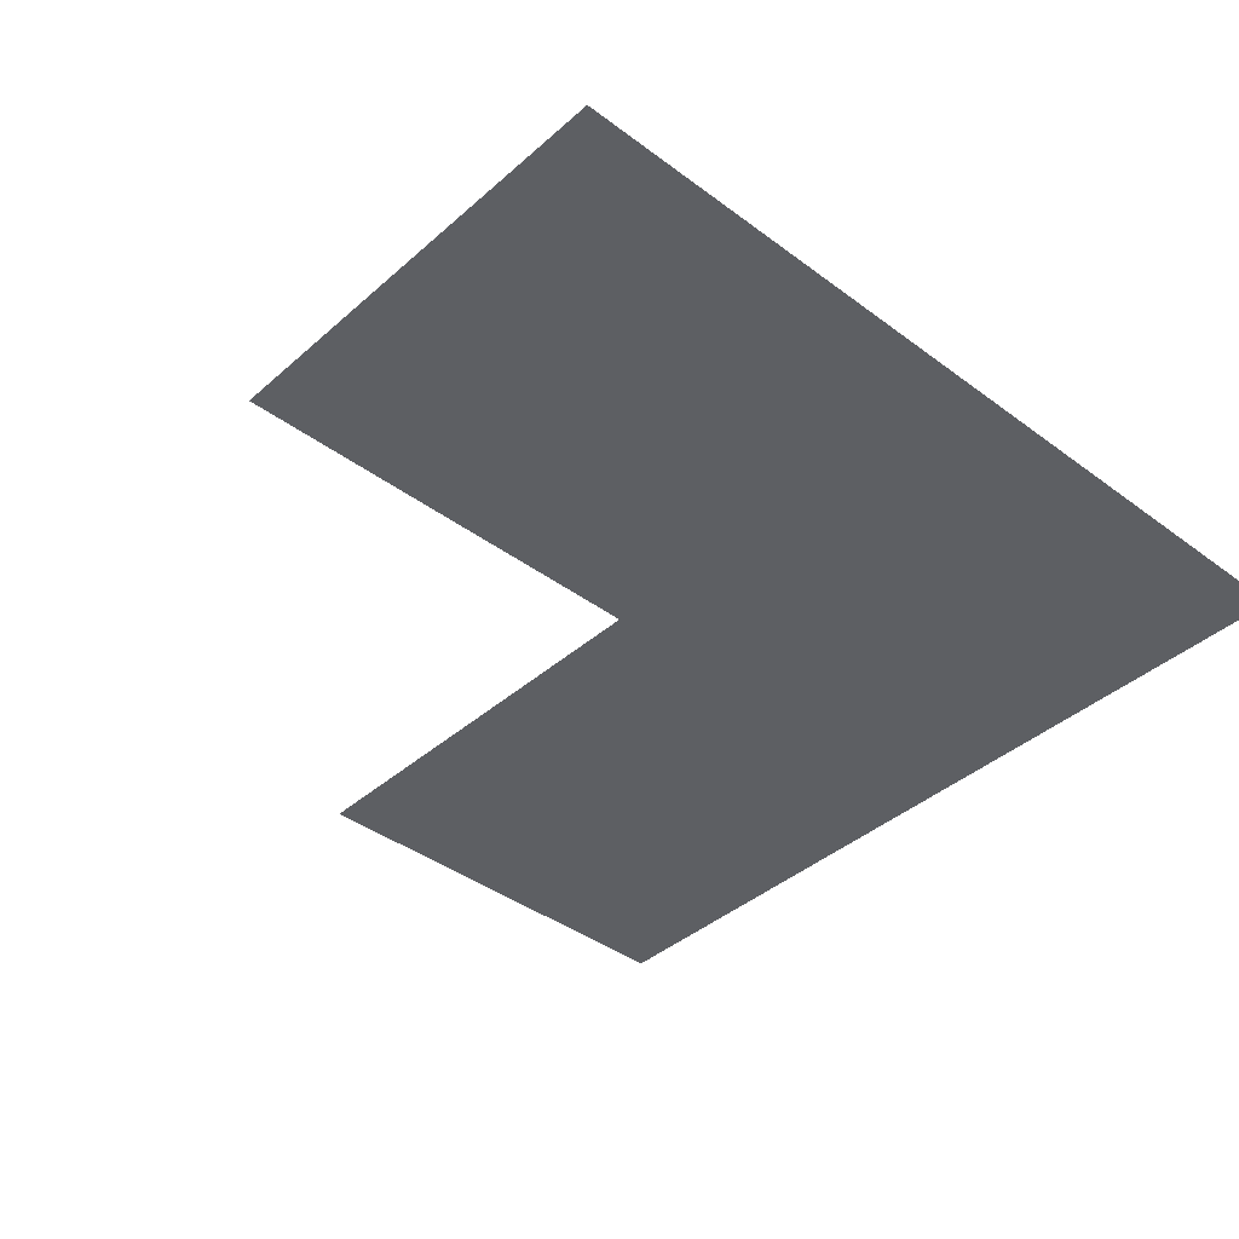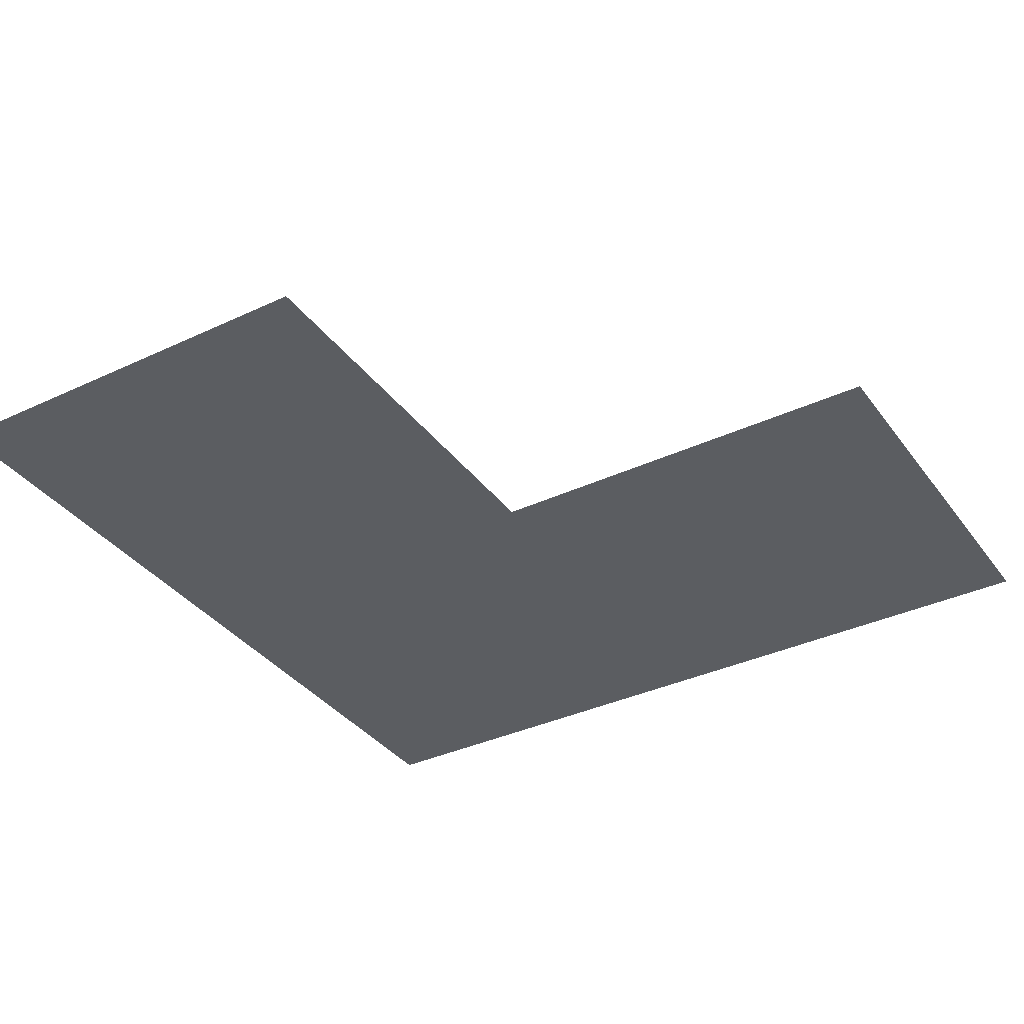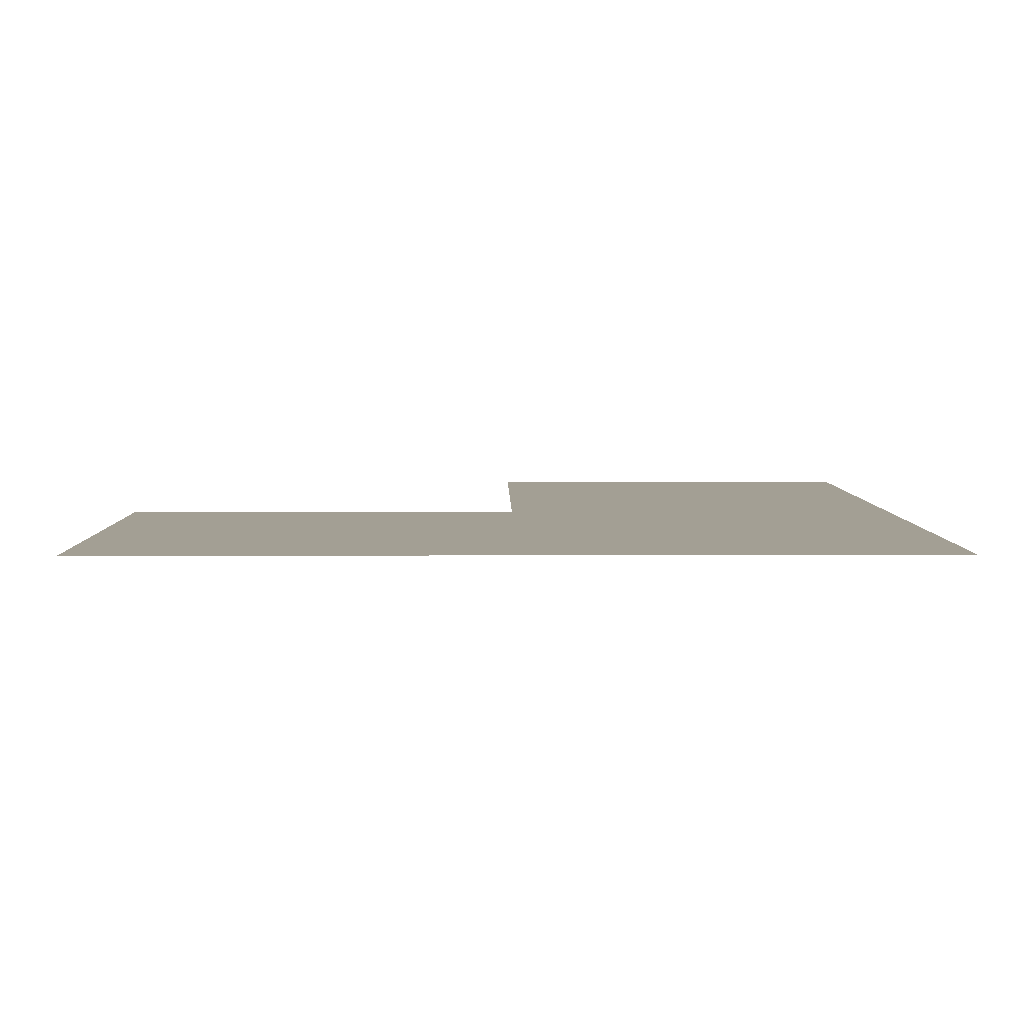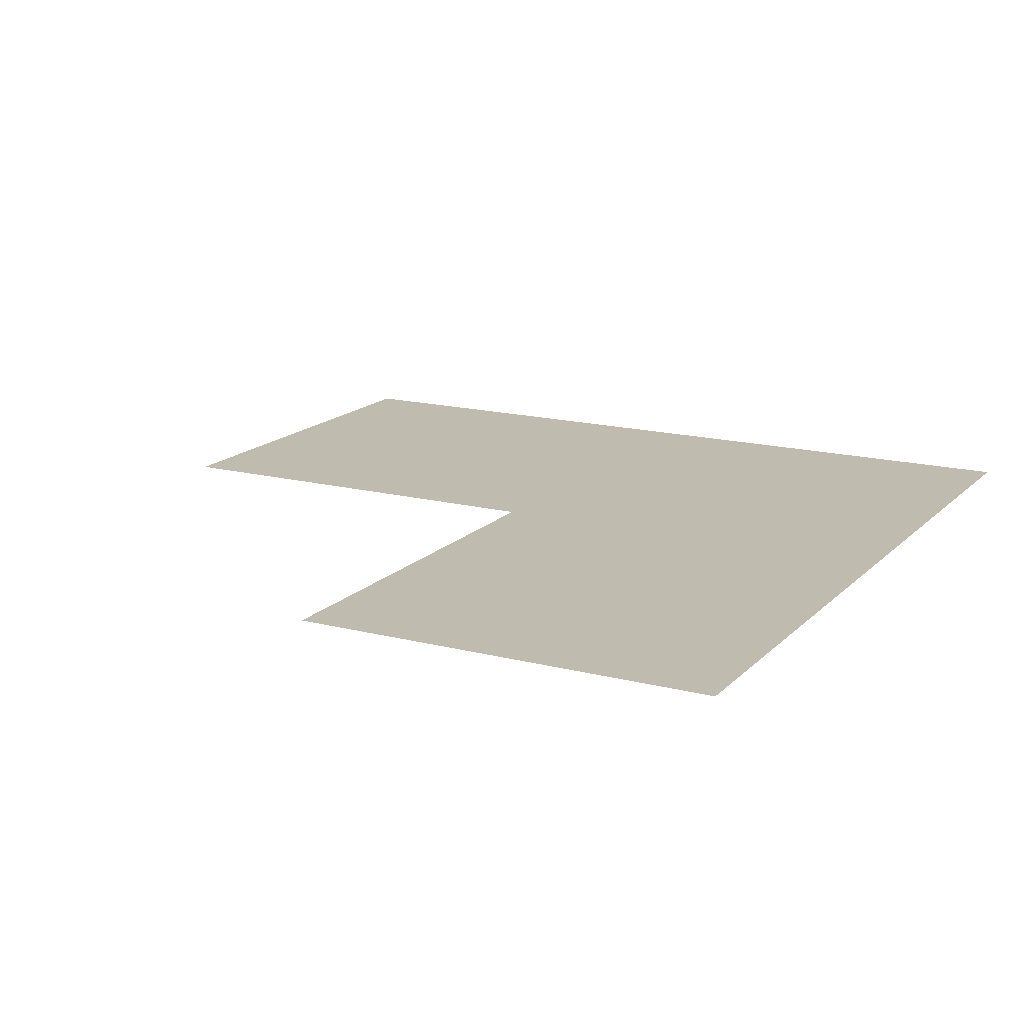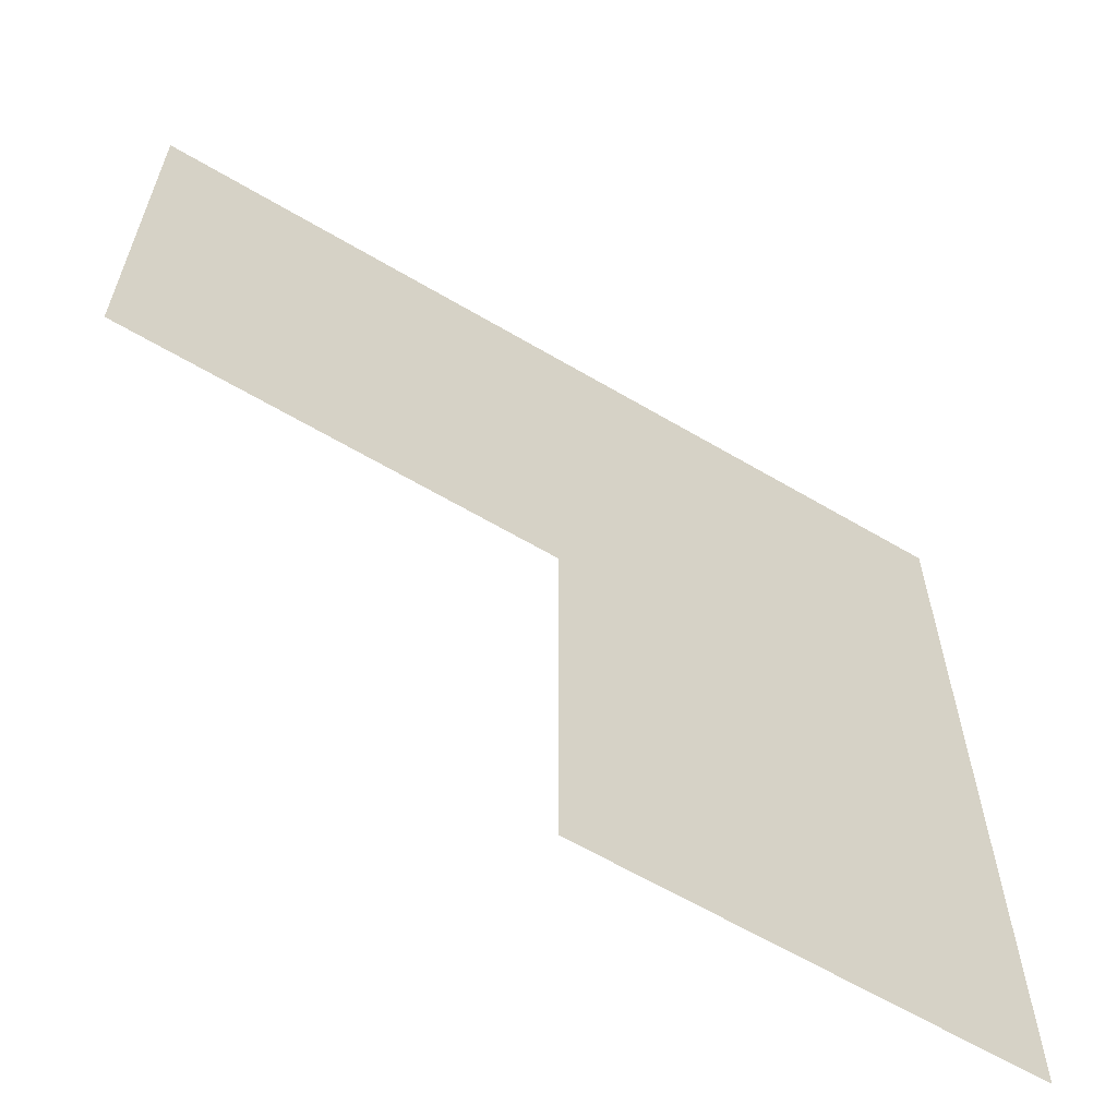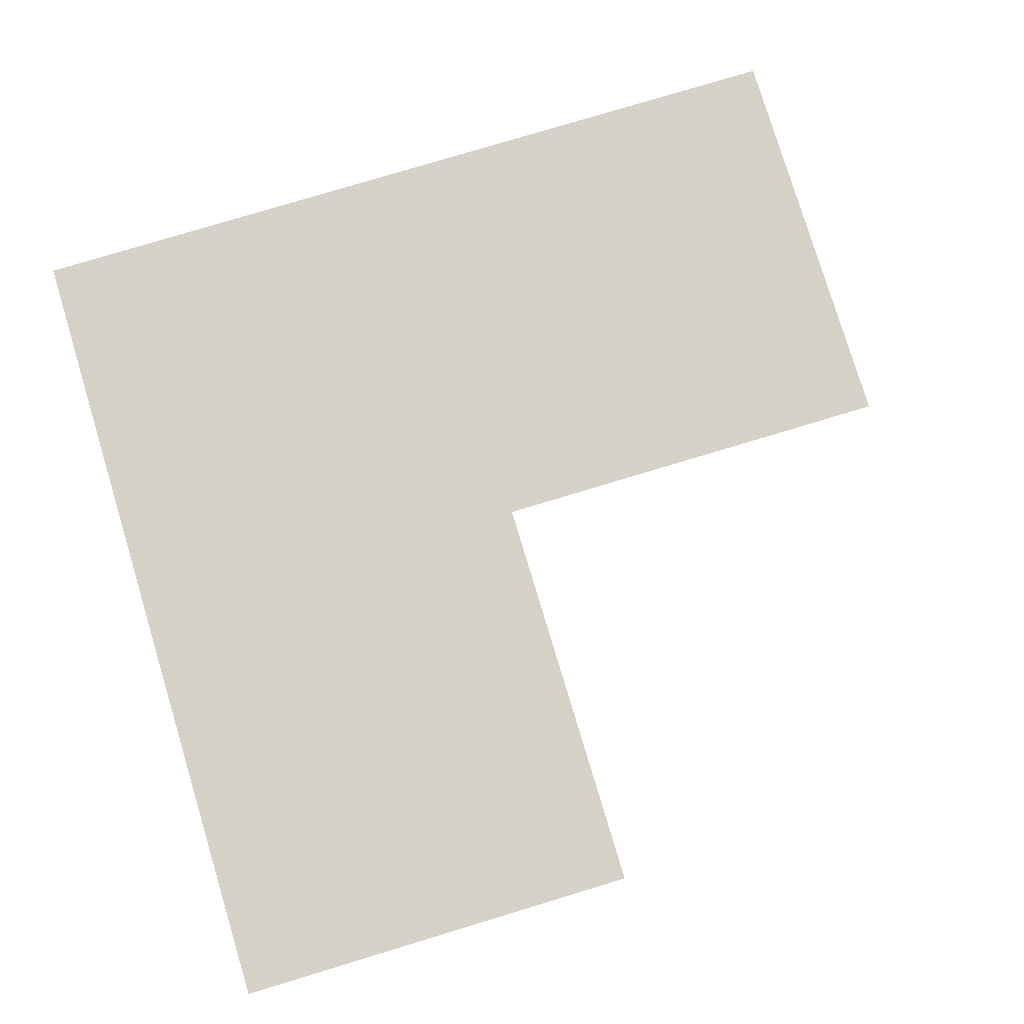
<metadata>
{"format":"obj","ext":"obj","renderer":"f3d","projection":"perspective","resolution":1024,"background":"white","views":[{"elev":-39.8,"azim":47.3,"up":"+Z"},{"elev":-36.0,"azim":-58.4,"up":"+Z"},{"elev":5.4,"azim":89.2,"up":"+Z"},{"elev":16.0,"azim":28.1,"up":"+Z"},{"elev":-62.8,"azim":-30.9,"up":"+Y"},{"elev":78.8,"azim":-106.8,"up":"+Z"}]}
</metadata>
<code>
v -736 -352 0
v -768 -352 0
v -768 -320 0
v -736 -320 0
v -768 -352 0
v -800 -352 0
v -800 -320 0
v -768 -320 0
v -800 -352 0
v -832 -352 0
v -832 -320 0
v -800 -320 0
v -832 -352 0
v -864 -352 0
v -864 -320 0
v -832 -320 0
v -736 -384 0
v -768 -384 0
v -768 -352 0
v -736 -352 0
v -768 -384 0
v -800 -384 0
v -800 -352 0
v -768 -352 0
v -800 -384 0
v -832 -384 0
v -832 -352 0
v -800 -352 0
v -832 -384 0
v -864 -384 0
v -864 -352 0
v -832 -352 0
v -736 -416 0
v -768 -416 0
v -768 -384 0
v -736 -384 0
v -768 -416 0
v -800 -416 0
v -800 -384 0
v -768 -384 0
v -736 -448 0
v -768 -448 0
v -768 -416 0
v -736 -416 0
v -768 -448 0
v -800 -448 0
v -800 -416 0
v -768 -416 0
g LB_Armory_mesh_0004
f 1 2 3 4
f 5 6 7 8
f 9 10 11 12
f 13 14 15 16
f 17 18 19 20
f 21 22 23 24
f 25 26 27 28
f 29 30 31 32
f 33 34 35 36
f 37 38 39 40
f 41 42 43 44
f 45 46 47 48

</code>
